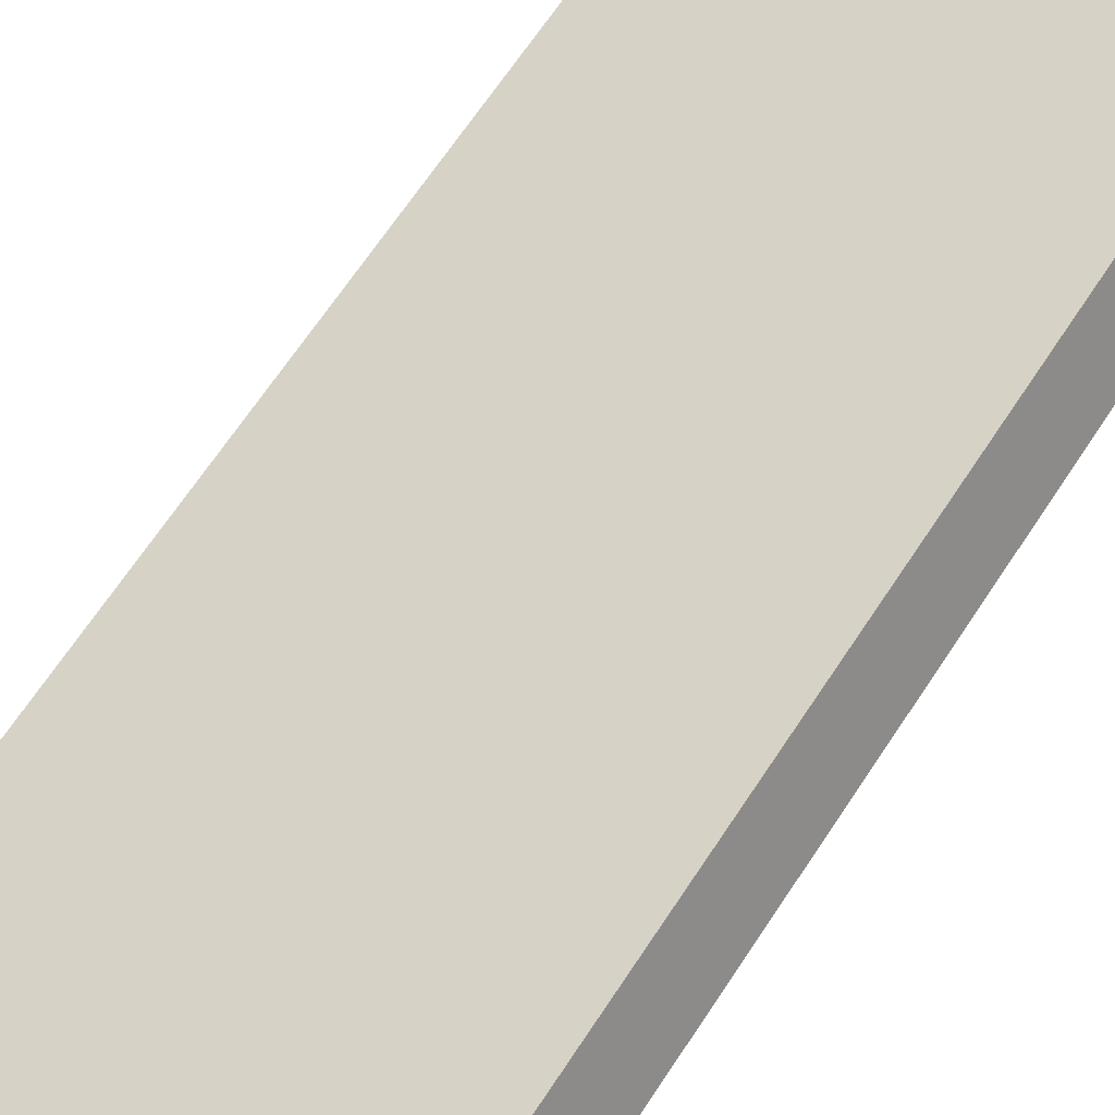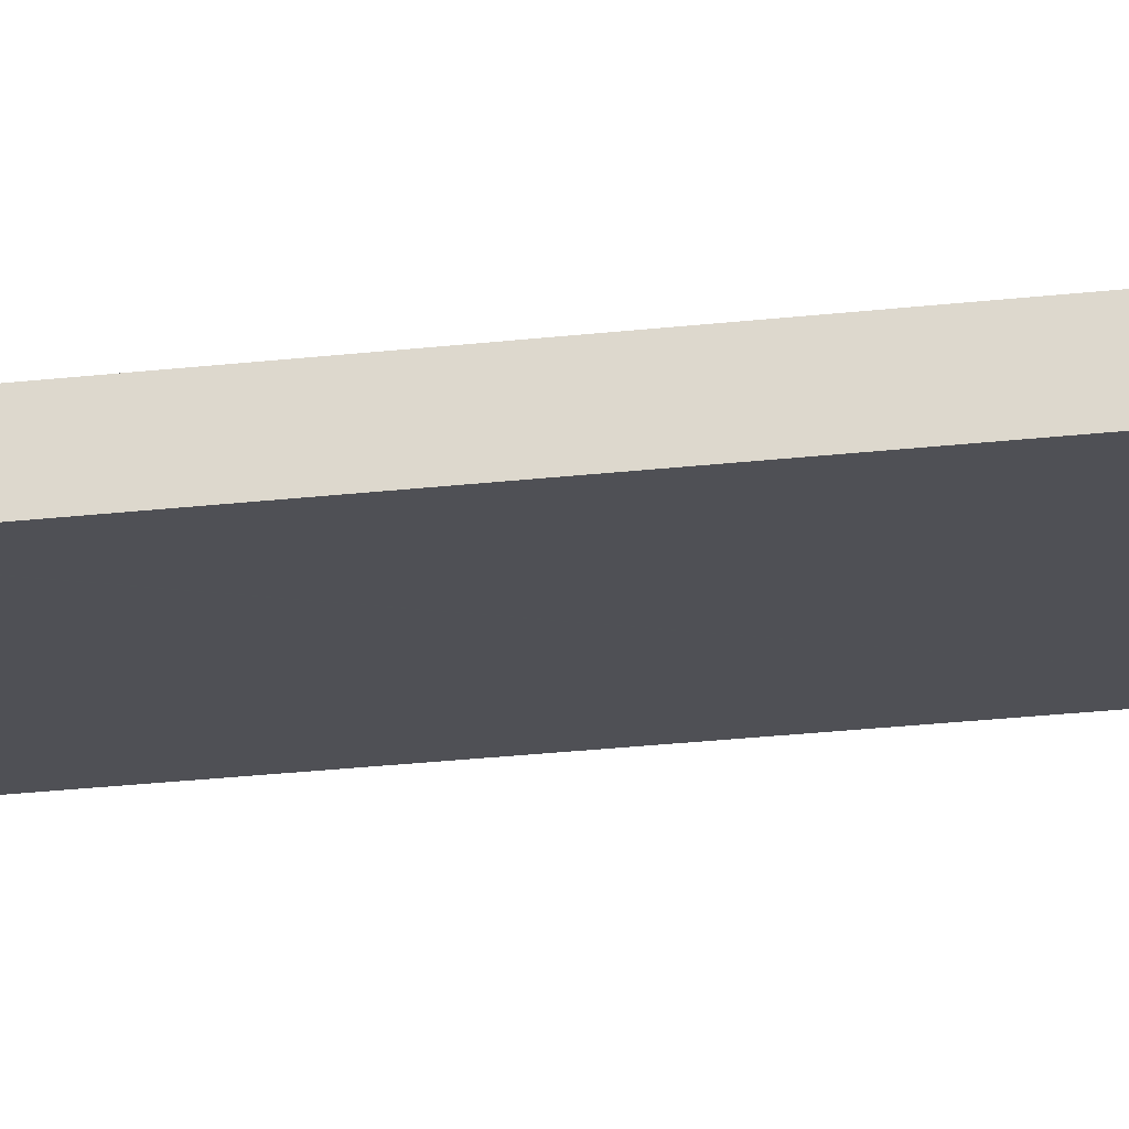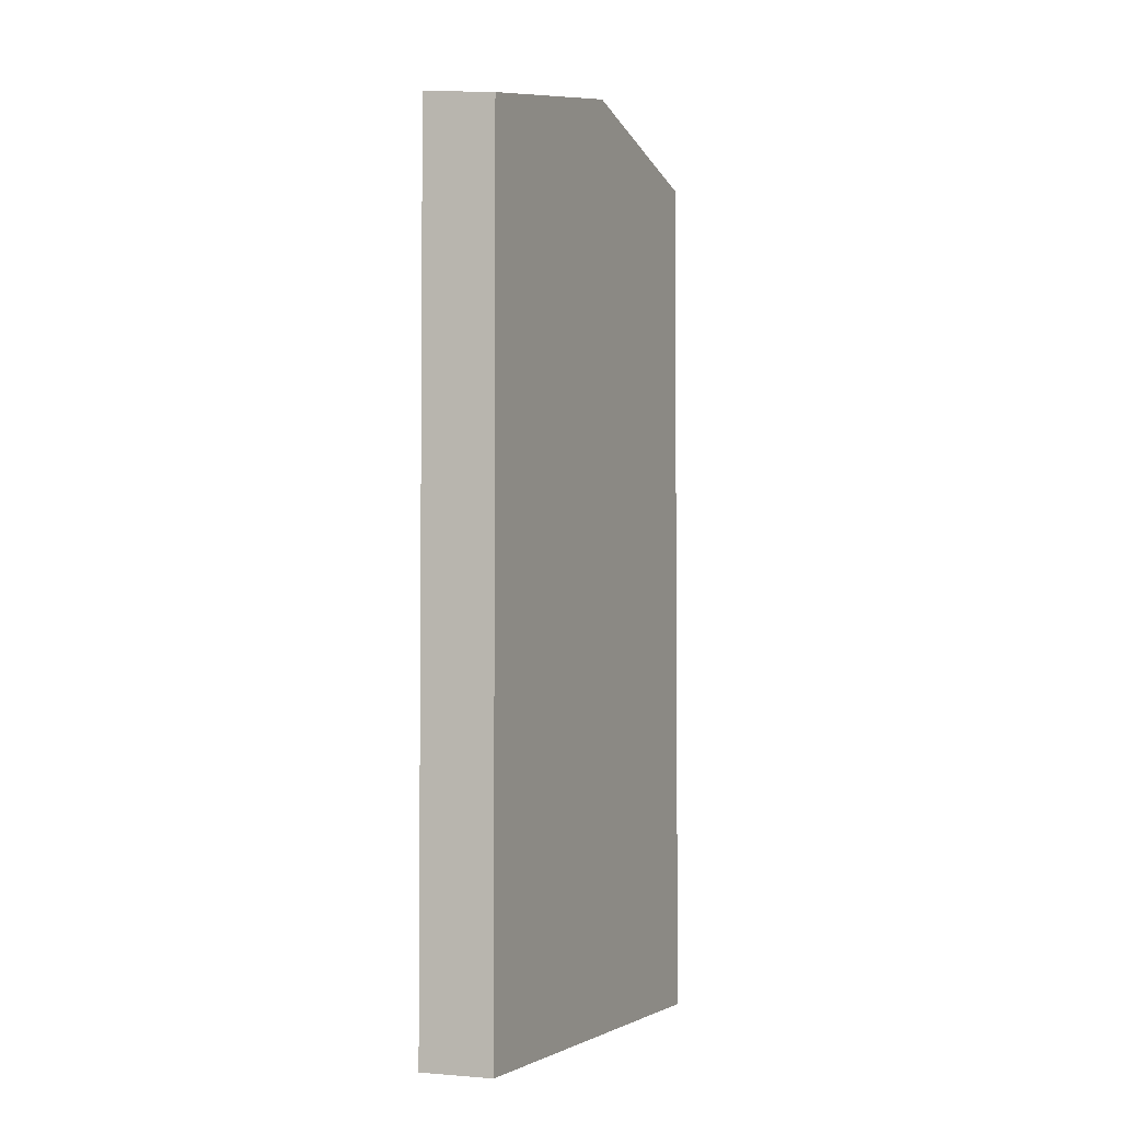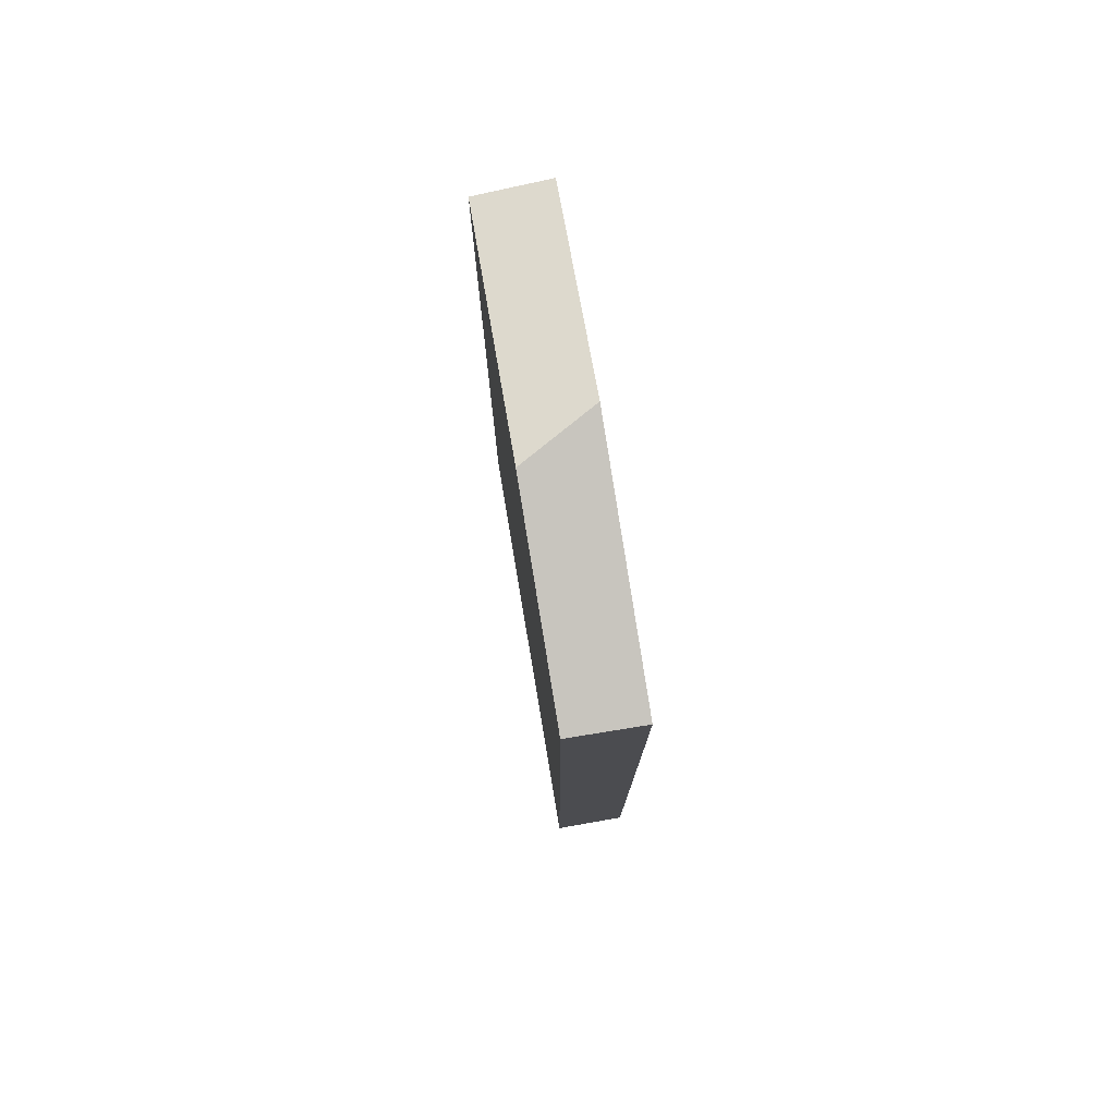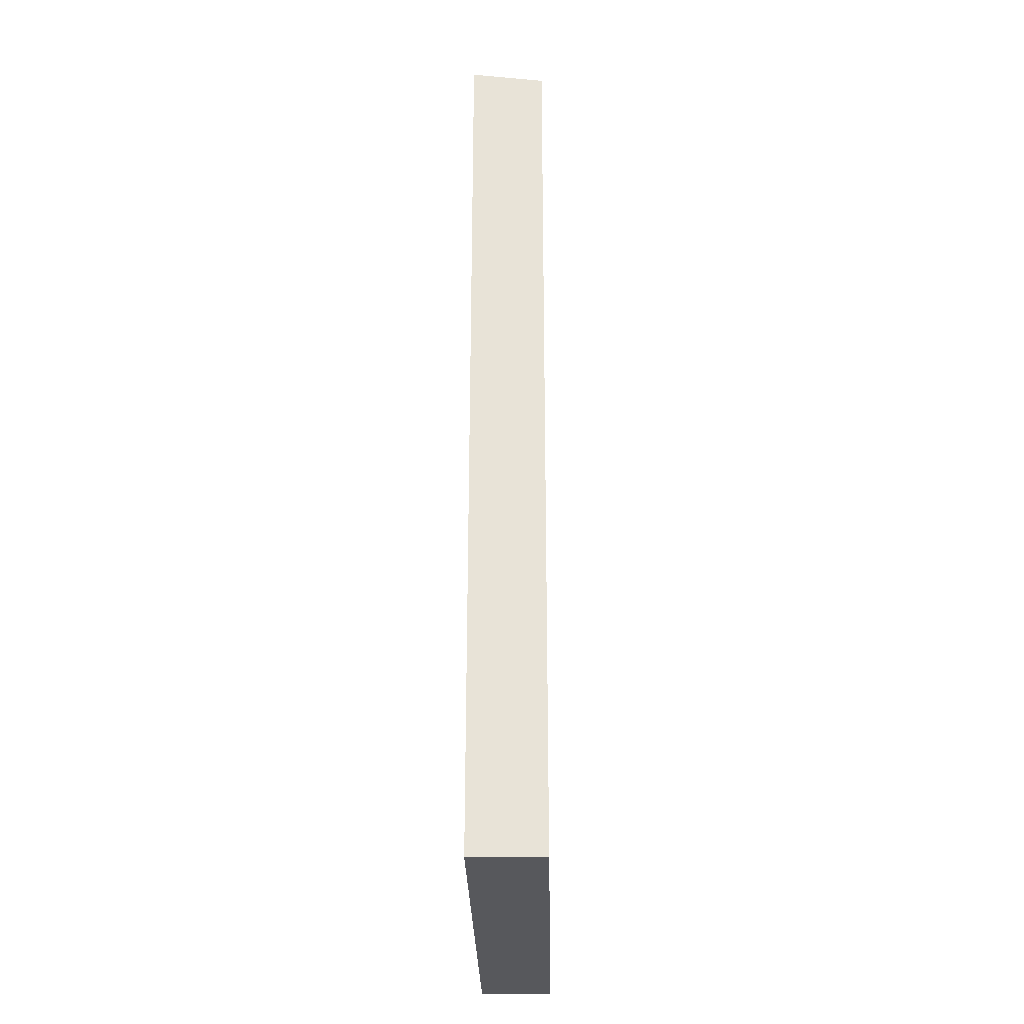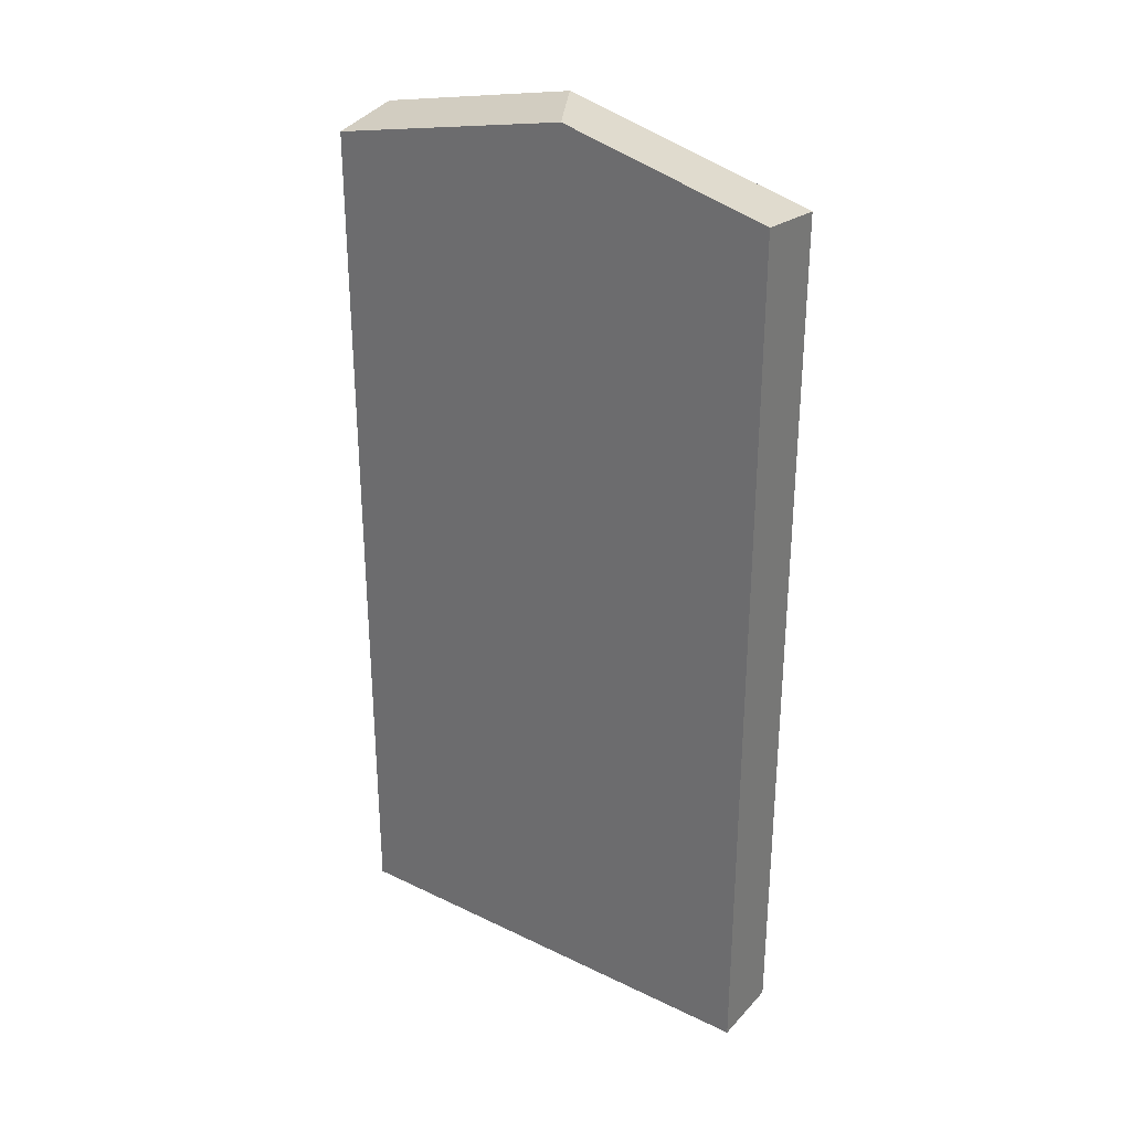
<metadata>
{"format":"obj","ext":"obj","renderer":"f3d","projection":"perspective","resolution":1024,"background":"white","views":[{"elev":68.6,"azim":33.7,"up":"+Z"},{"elev":-49.1,"azim":-84.0,"up":"+Z"},{"elev":-3.3,"azim":-95.9,"up":"+Y"},{"elev":78.1,"azim":50.8,"up":"+Y"},{"elev":-28.8,"azim":61.5,"up":"+Y"},{"elev":30.9,"azim":5.2,"up":"+Y"}]}
</metadata>
<code>
v  9.208 20.47 5.243
v  5.019 21.59 0.901
v  5.019 21.59 2.858
v  10.04 20.25 3.758
v  0.03 20.26 0.017
v  0.849 20.48 -1.473
v  0.829 20.47 -1.484
v  0 20.25 1.24e-15
v  0.829 9.087e-17 -1.484
v  0 0 0
v  0.03 -1.041e-18 0.017
v  5.019 -1.75e-16 2.858
v  9.208 -3.21e-16 5.243
v  10.04 -2.301e-16 3.758
v  5.019 -5.517e-17 0.901
v  0.849 9.02e-17 -1.473
g defaultobject
f 1 2 3
f 2 1 4
f 2 5 3
f 5 2 6
f 5 6 7
f 5 7 8
f 9 8 7
f 8 9 10
f 10 5 8
f 5 10 3
f 3 10 1
f 1 10 11
f 1 11 12
f 1 12 13
f 13 4 1
f 4 13 14
f 14 2 4
f 2 14 6
f 6 14 7
f 7 14 15
f 7 15 16
f 7 16 9
f 12 14 13
f 14 12 15
f 15 12 11
f 15 11 16
f 16 11 10
f 16 10 9

</code>
